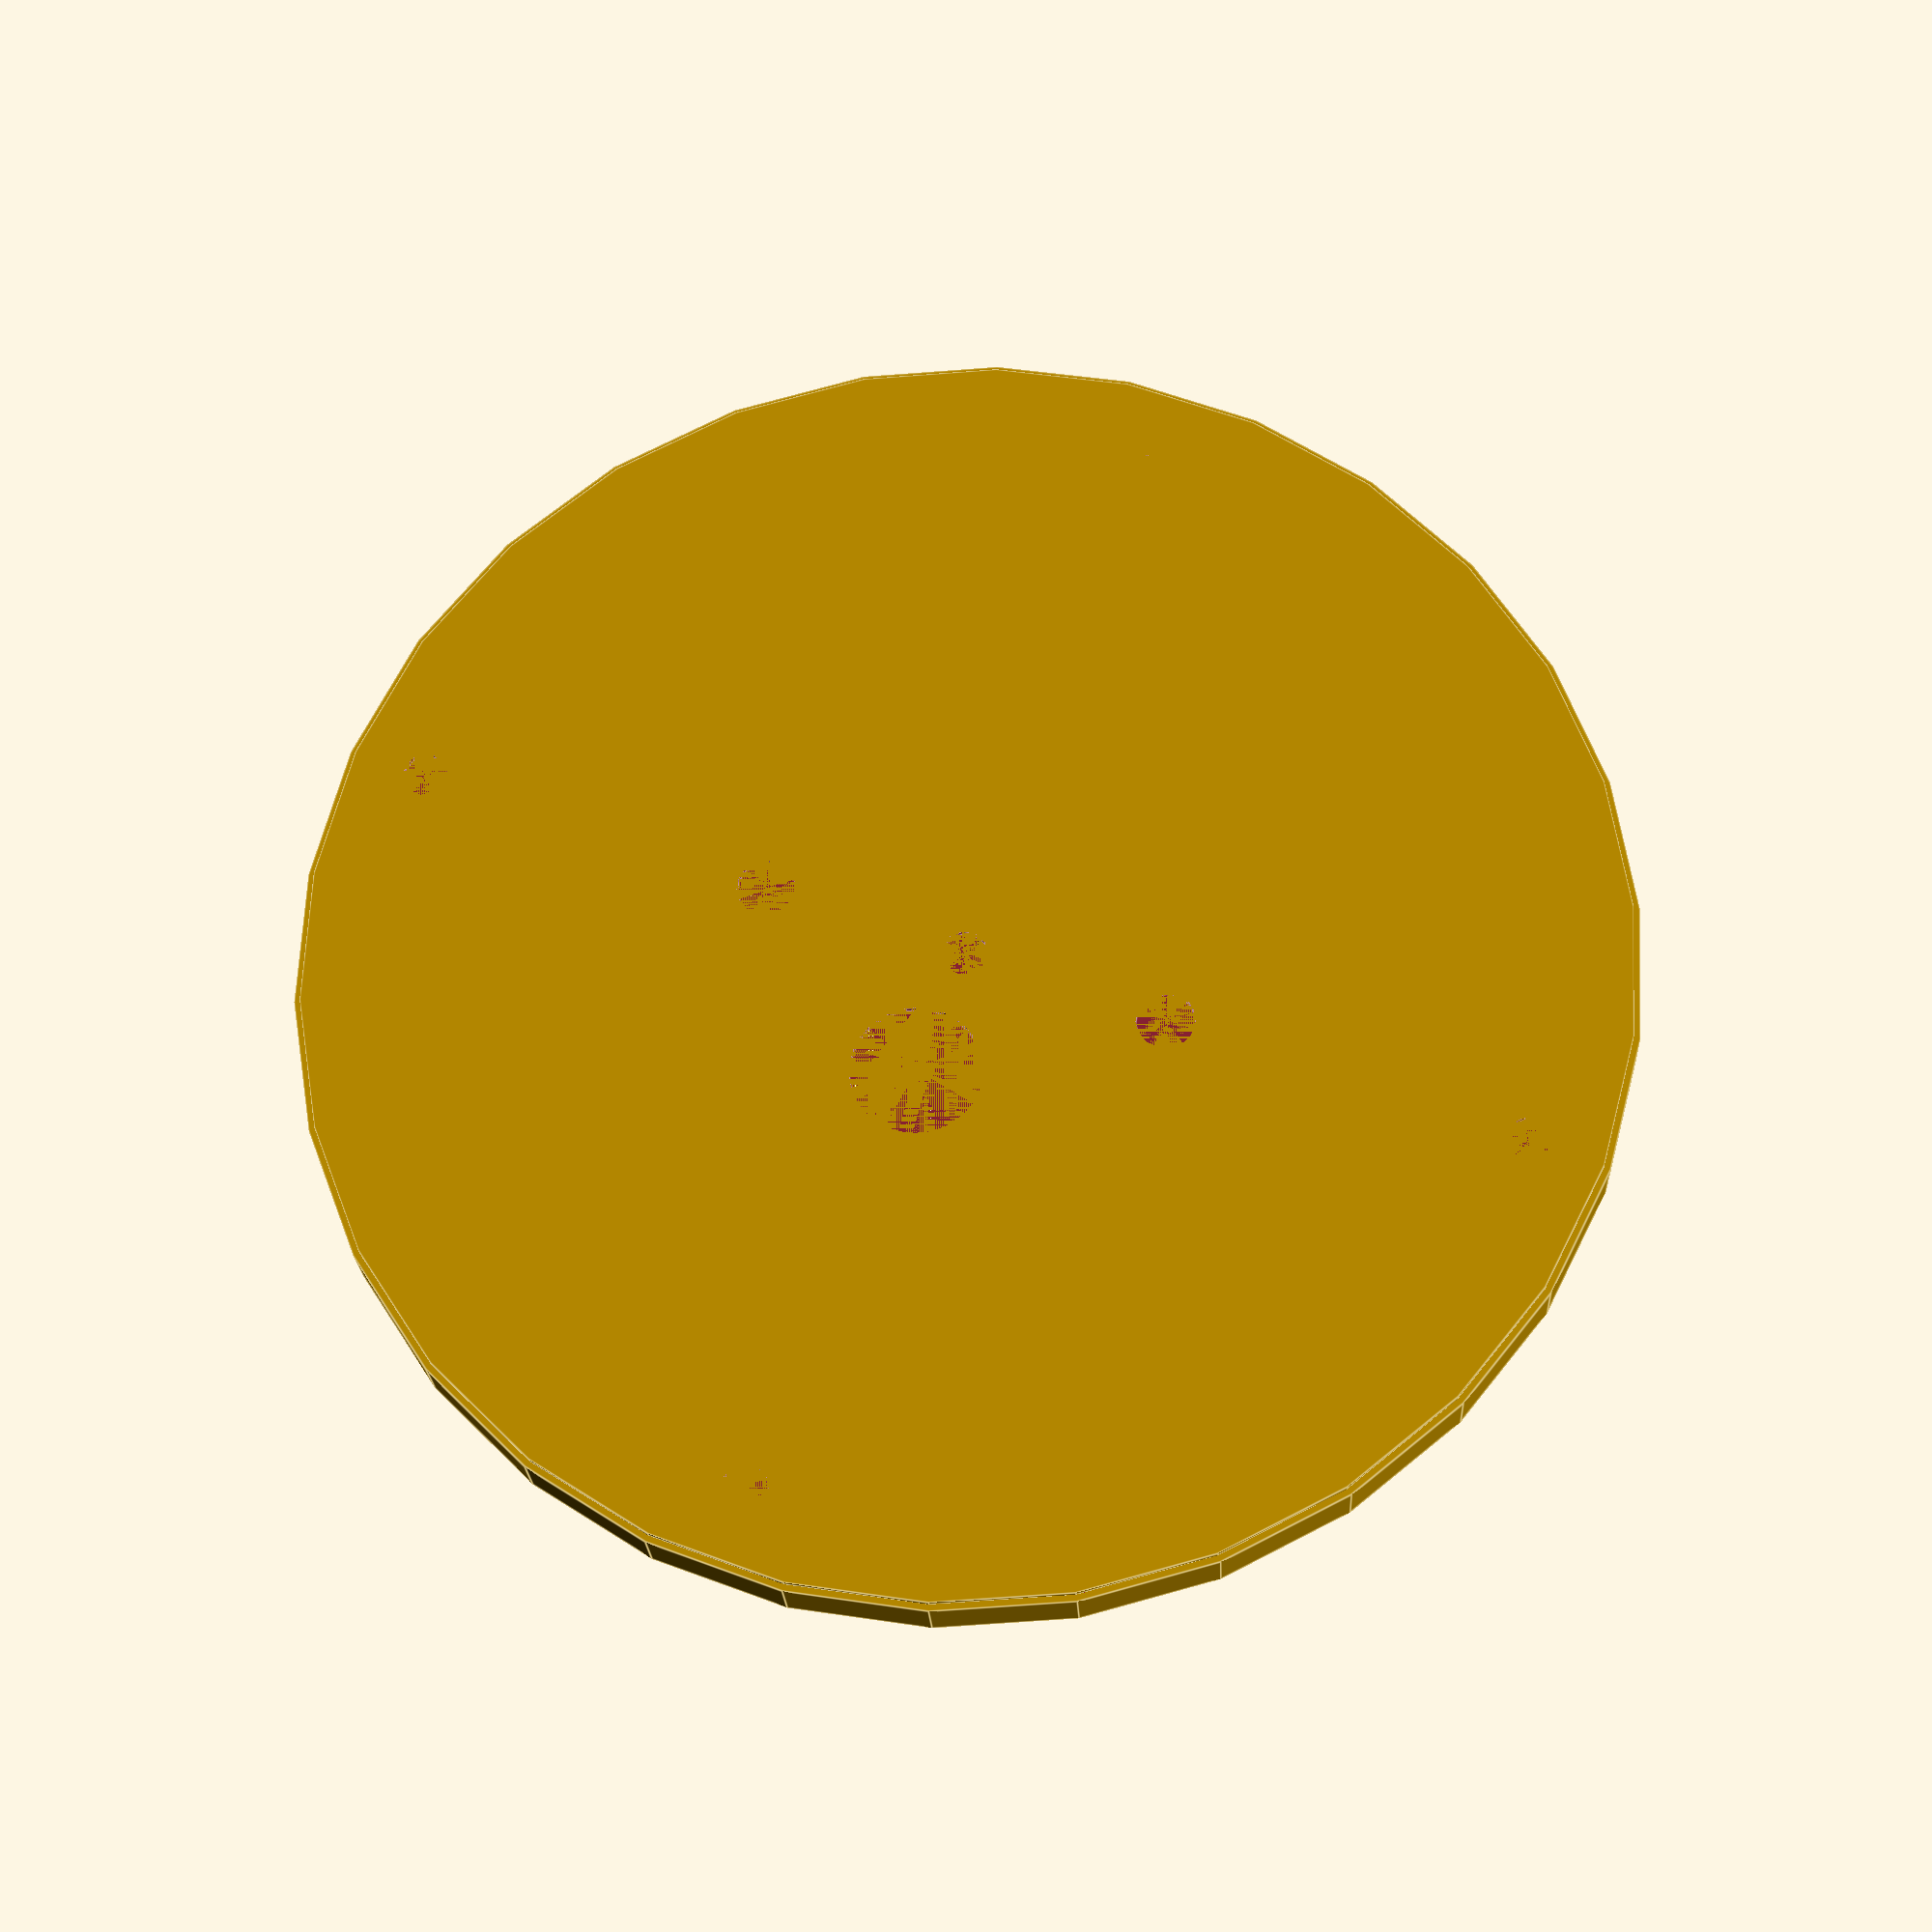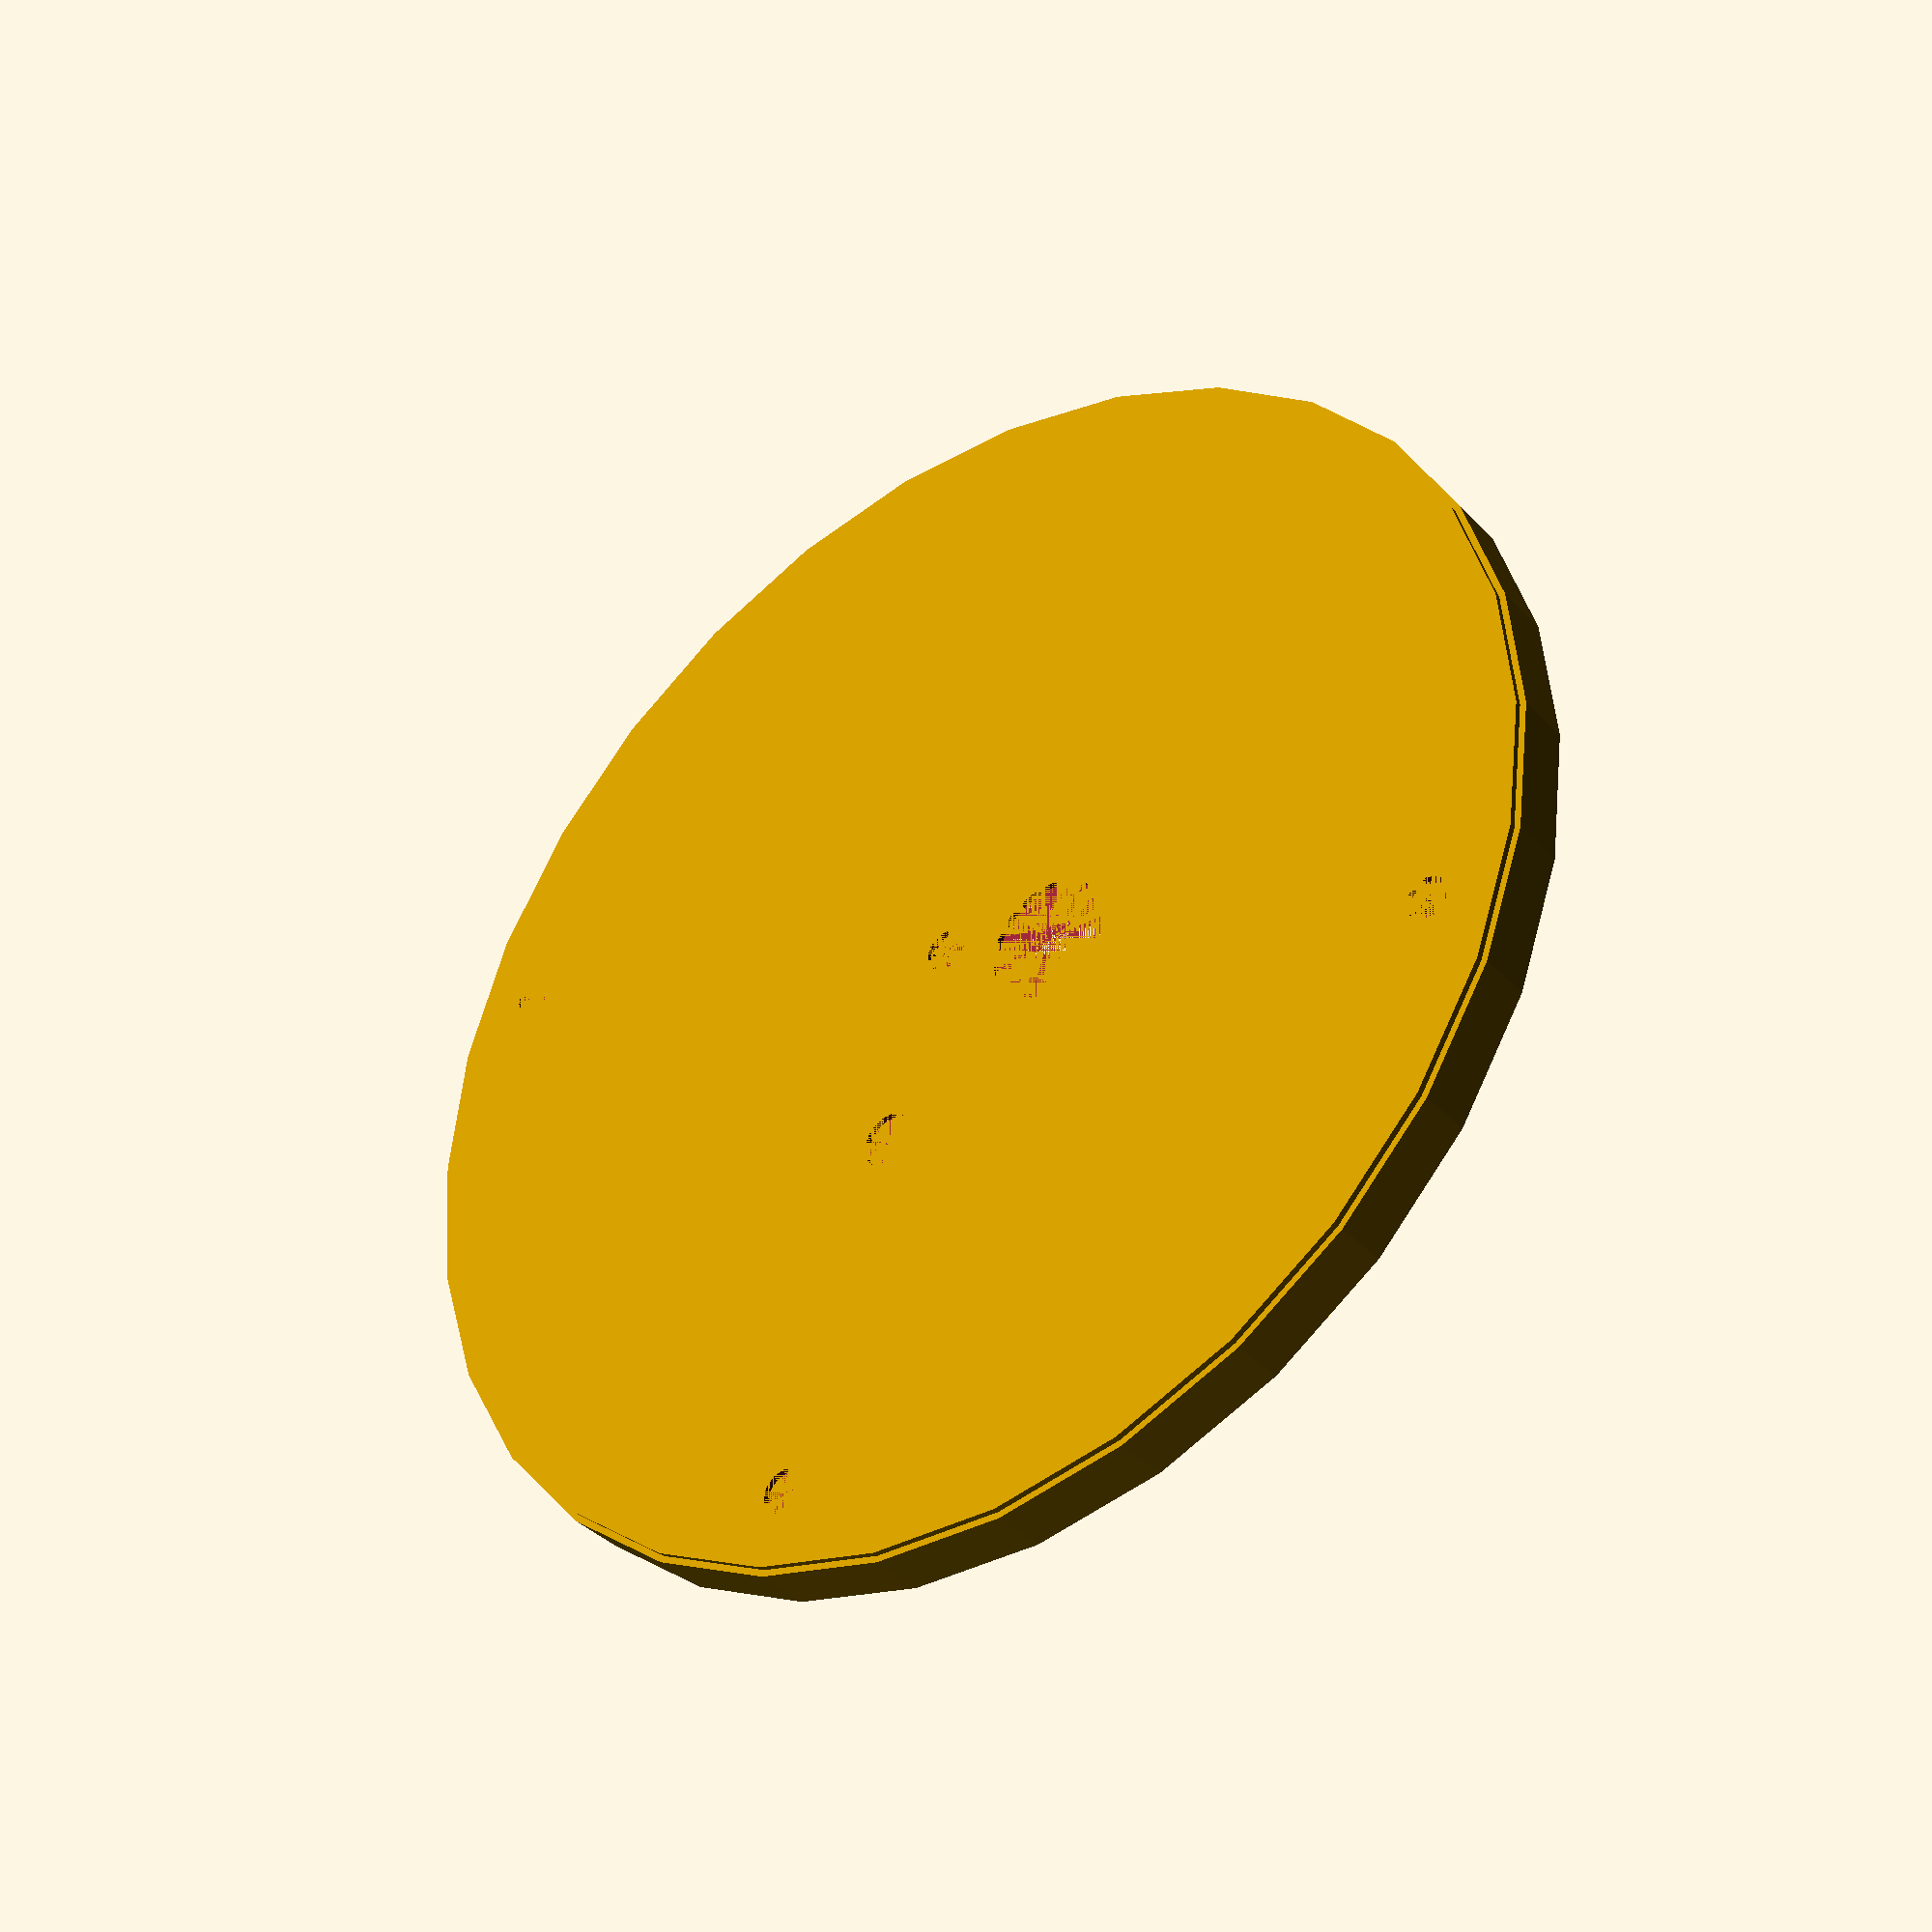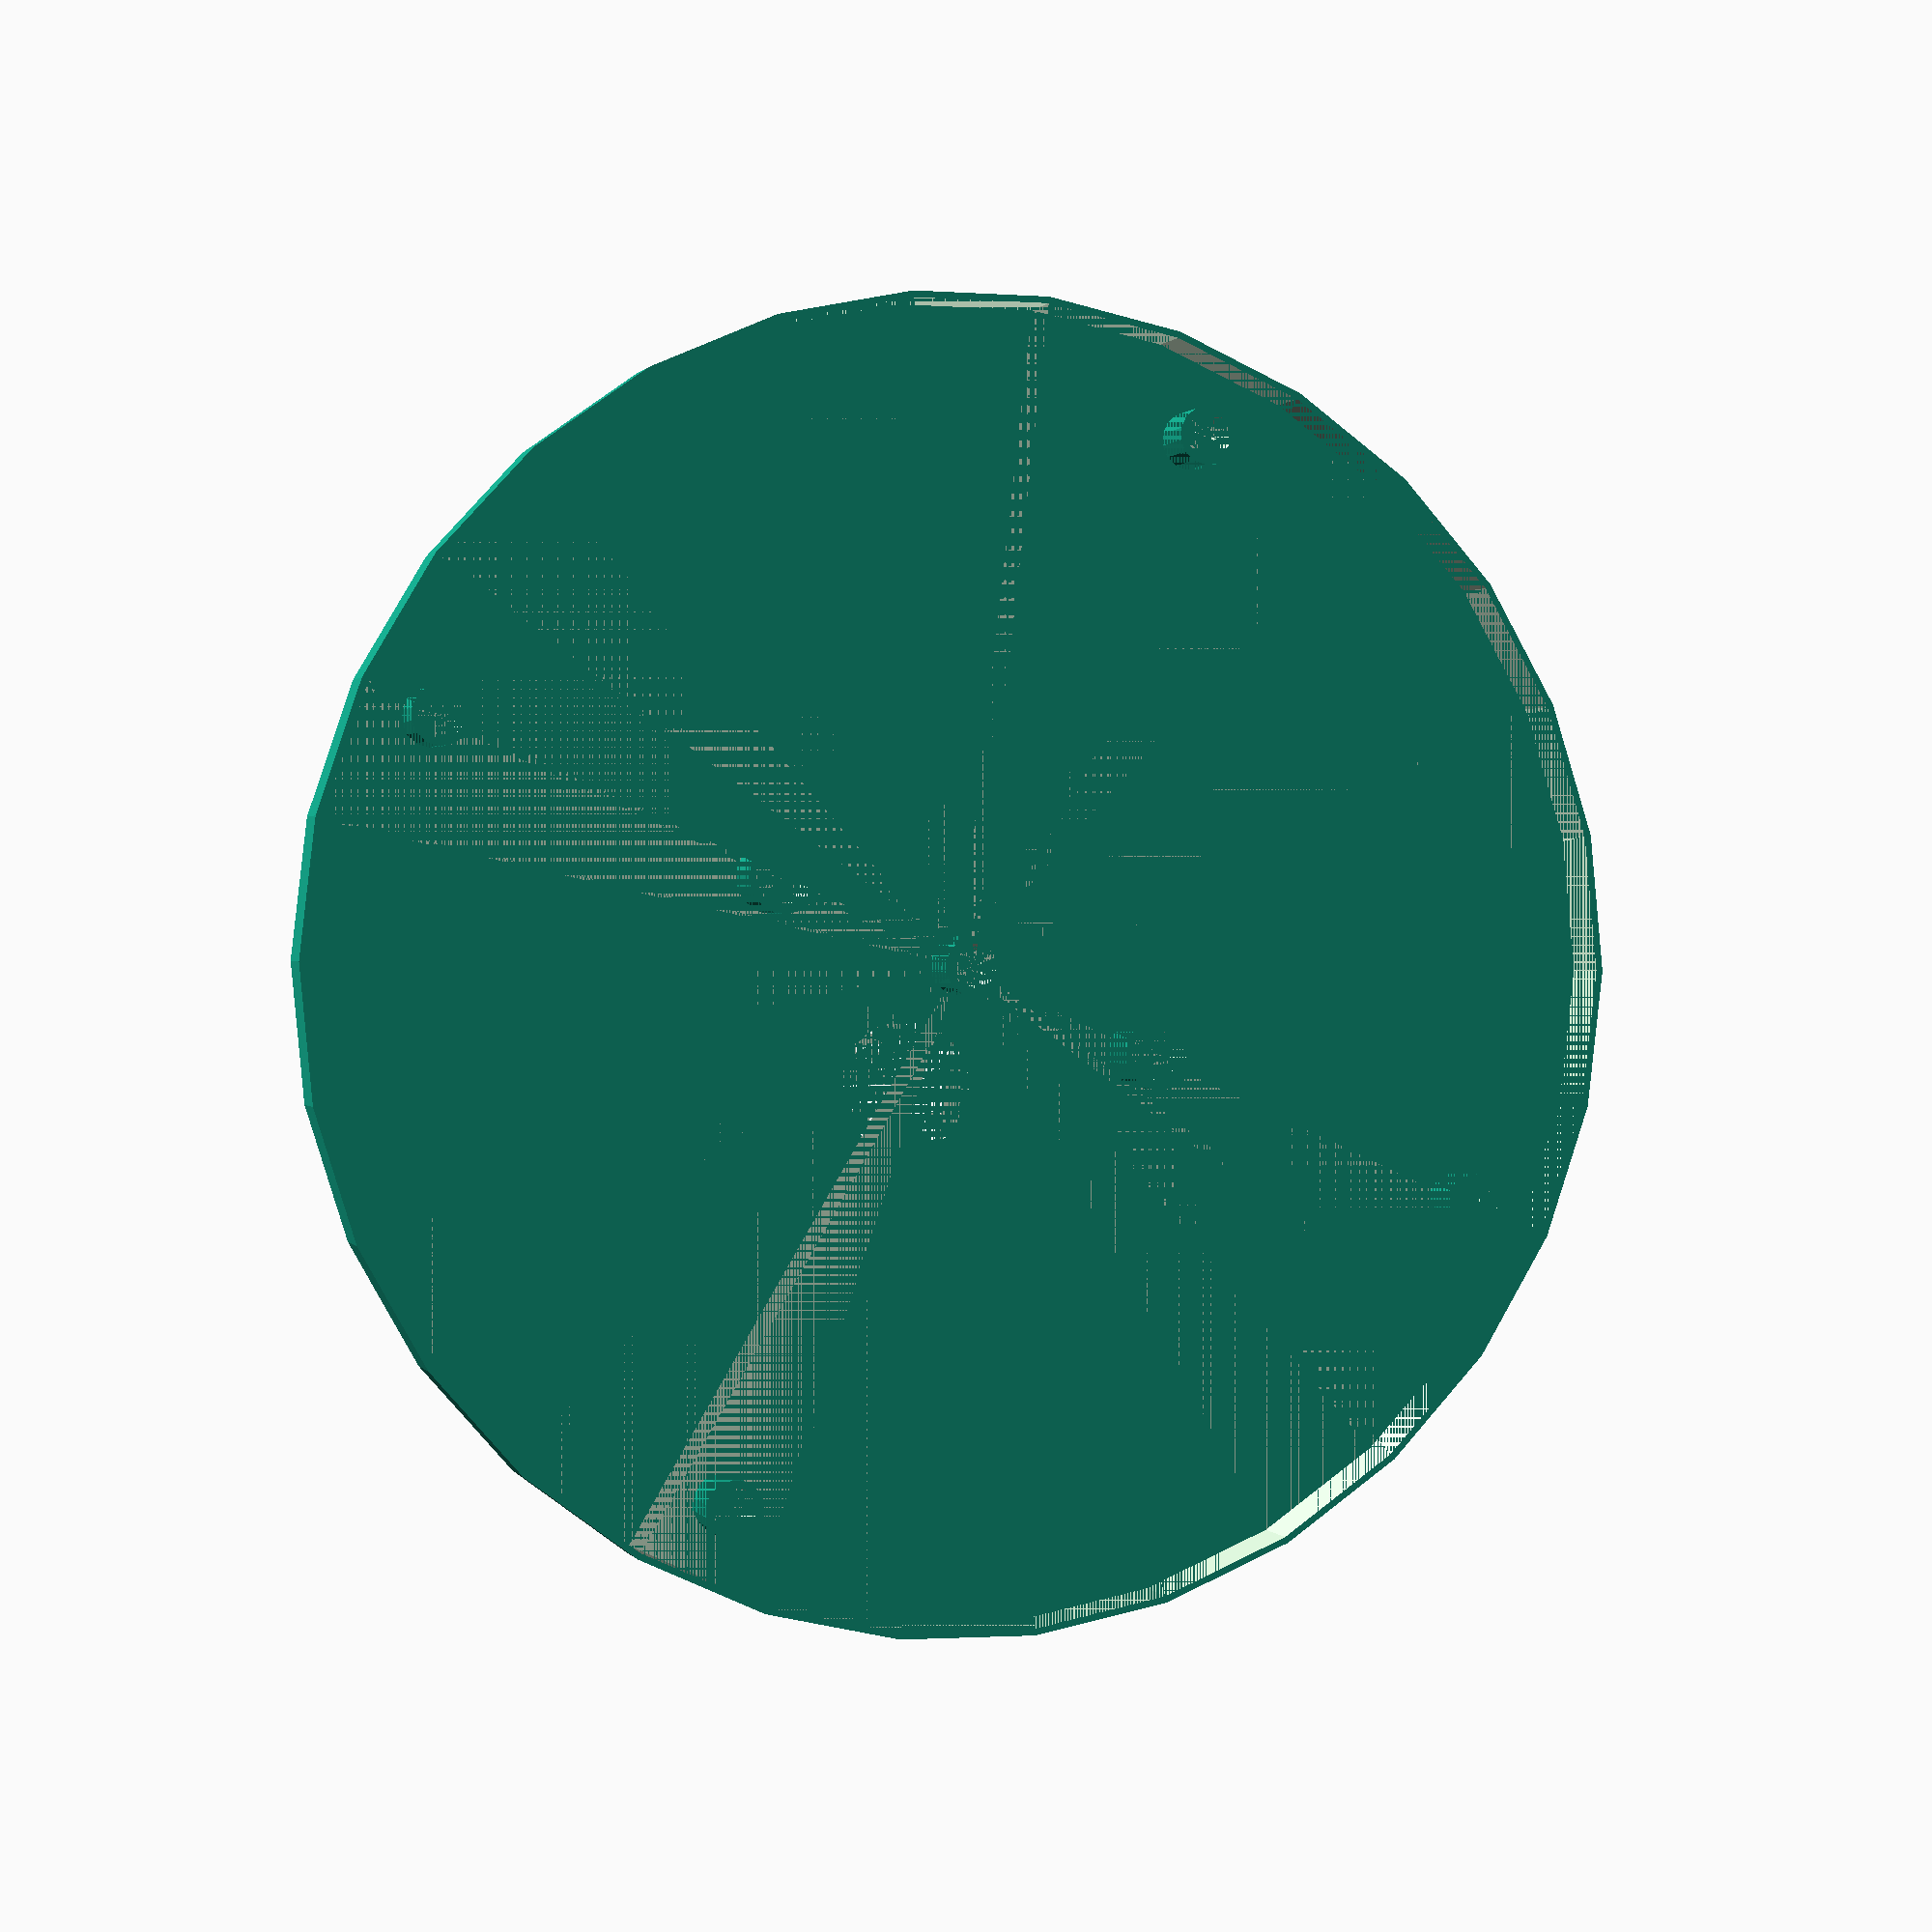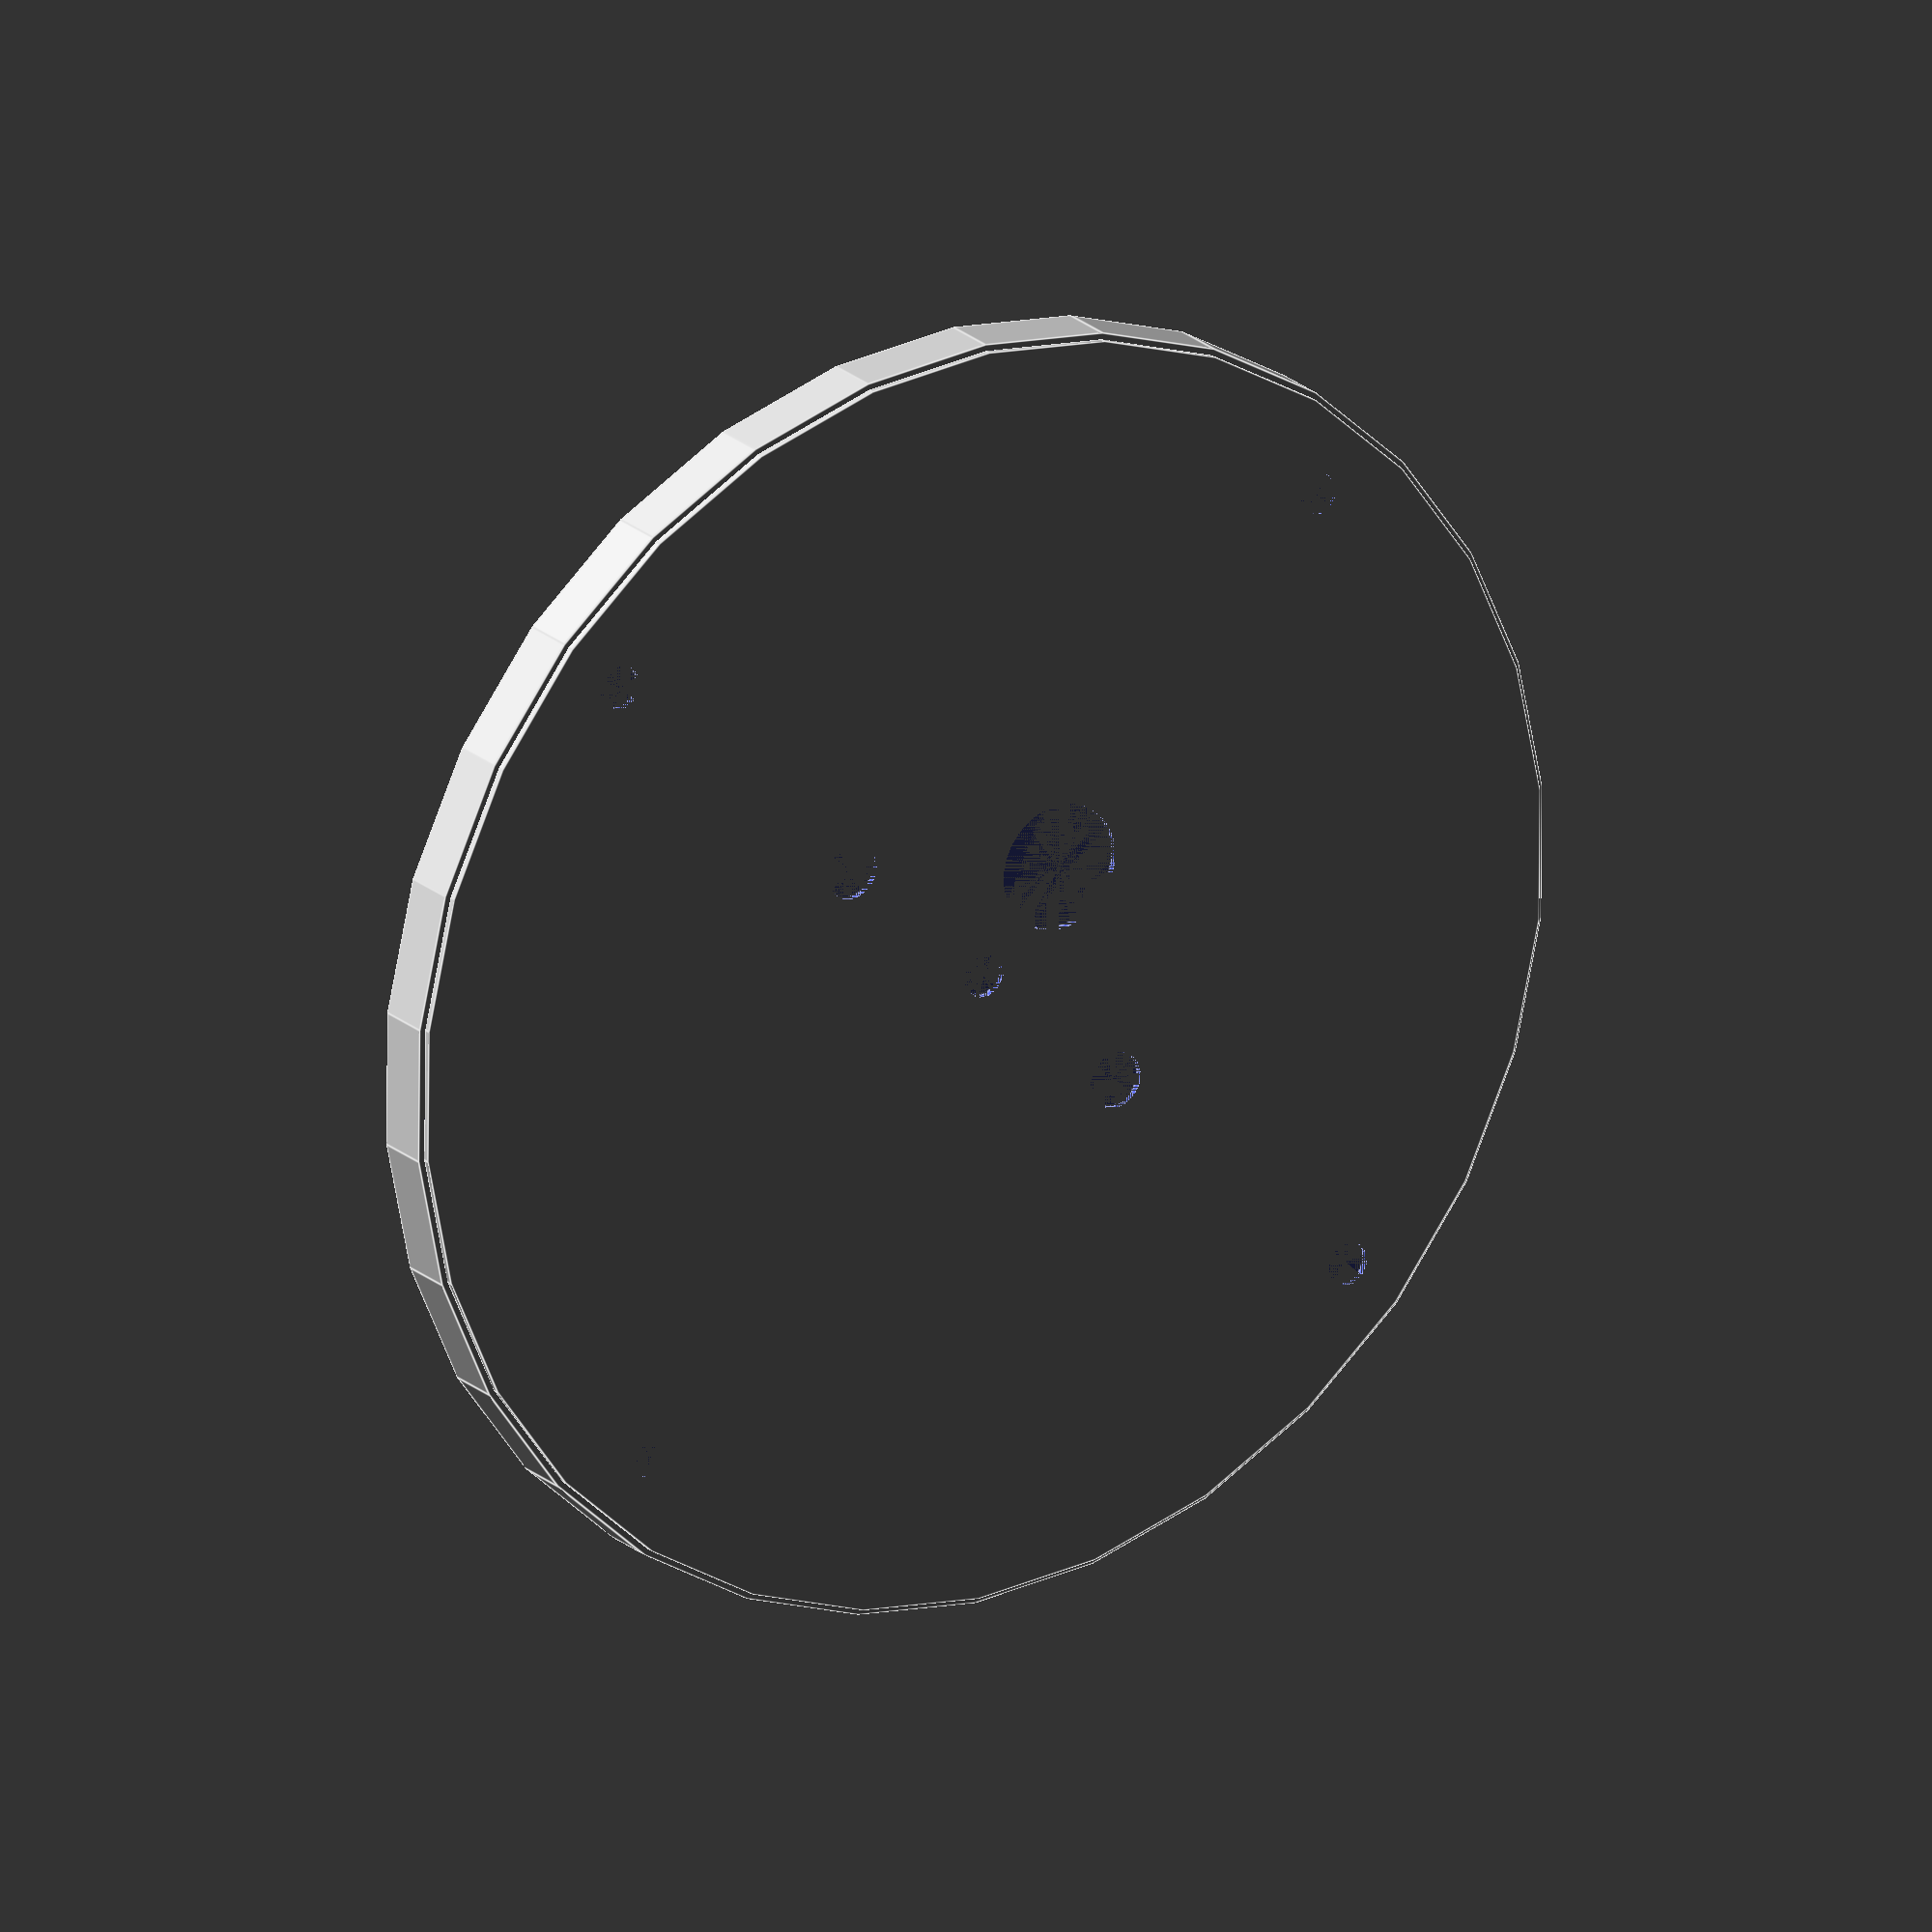
<openscad>

radius = 100;
outerBorderThickness = 1;

innerRadius = 39;
innerBorderThickness = 1;

bottomThickness = 1;
height = 10 - bottomThickness;



holeDistanceFromSide = 11.75;
guiderRodDistanceFromMiddle = 32;
tubeHoldeDistanceFromMiddle = 20;

rodBorderThickness = 1;
threadedRodRadius = 3.5;
guiderRodRadius = 4 + .5;

tubeHoleRadius = 10;




mirror([0, 0, 1]) {
    
    // Main frame
    pillar(radius, outerBorderThickness, height);
    //pillar(innerRadius, innerBorderThickness, 1);

    // Bottom plate
    difference() {
        // Plate
        translate([0, 0, -bottomThickness]) {
            cylinder(bottomThickness, radius, radius);
        }
        
        // threaded rods
        translate([radius - holeDistanceFromSide, 0, -bottomThickness]) {
            cylinder(bottomThickness, threadedRodRadius, threadedRodRadius);
        }
        translate([0, radius - holeDistanceFromSide, -bottomThickness]) {
            cylinder(bottomThickness, threadedRodRadius, threadedRodRadius);
        }

        translate([-(radius - holeDistanceFromSide), 0, -bottomThickness]) {
            cylinder(bottomThickness, threadedRodRadius, threadedRodRadius);
        }

        translate([0, -(radius - holeDistanceFromSide), -bottomThickness]) {
            cylinder(bottomThickness, threadedRodRadius, threadedRodRadius);
        }
           
        
        
        // Inner rods: guide and threaded
            
        translate([guiderRodDistanceFromMiddle, 0, -bottomThickness]) {
            cylinder(bottomThickness, guiderRodRadius, guiderRodRadius);
        }

        translate([-guiderRodDistanceFromMiddle, 0, -bottomThickness]) {
            cylinder(bottomThickness, guiderRodRadius, guiderRodRadius);
        }

        translate([0, 0, -bottomThickness]) {
            cylinder(bottomThickness, threadedRodRadius, threadedRodRadius);
        }
        
        // Tube Hole
        translate([0, tubeHoldeDistanceFromMiddle, -bottomThickness]) {
            cylinder(bottomThickness, tubeHoleRadius, tubeHoleRadius);
        }
        
        
        
    }



    // Structural threaded rods
    translate([radius - holeDistanceFromSide, 0, 0]) {
        pillar(threadedRodRadius, rodBorderThickness, height);
    }

    translate([0, radius - holeDistanceFromSide, 0]) {
        pillar(threadedRodRadius, rodBorderThickness, height);
    }

    translate([-(radius - holeDistanceFromSide), 0, 0]) {
        pillar(threadedRodRadius, rodBorderThickness, height);
    }

    translate([0, -(radius - holeDistanceFromSide), 0]) {
        pillar(threadedRodRadius, rodBorderThickness, height);
    }



    // Guiders

    translate([guiderRodDistanceFromMiddle, 0, 0]) {
        pillar(guiderRodRadius, rodBorderThickness, height);
    }

    translate([-guiderRodDistanceFromMiddle, 0, 0]) {
        pillar(guiderRodRadius, rodBorderThickness, height);
    }


    // Moving threaded rod
    pillar(threadedRodRadius, rodBorderThickness, height);
}




module pillar(innerRadius, thickness, height) {
    difference() {
        cylinder(height, innerRadius + thickness, innerRadius + thickness);
        cylinder(height, innerRadius, innerRadius);
    }
}
/*


  
module segment(innerWidth = 50) {
    
    cube([holeDepth + deviderDepth, (outerWidth - innerWidth) / 2, height]);

    translate([0, 0, 0])
      cube([deviderDepth, outerWidth, height]);
  

    translate([0, outerWidth - (outerWidth - innerWidth) / 2, 0])
       cube([holeDepth + deviderDepth, (outerWidth - innerWidth) / 2, height]);

}


segments = 72;
sidePatternDomain = 15;

smallSegmentWidth = 10;
mediumSegmentWidth = 40;
largeSegmentWidth = 90;
// middel = 13
// klein = 9

for (i = [0:1:segments]) 
{   
    translate([i * (deviderDepth + holeDepth), 0, 0]) {
        
        if (i > sidePatternDomain && i < segments - sidePatternDomain)
        {
            if (i % 2 == 0) 
            {
                if (i % 3 == 0)
                {
                    segment(mediumSegmentWidth);
                } else {
                    segment(largeSegmentWidth);
                }
            } else {
                if (i % 3 == 0)
                {
                    segment(mediumSegmentWidth);
                } else { 
                    segment(smallSegmentWidth);
                }
            }
        } else {
            if (i % 2 == 1) //(i < segments / 2 ? 1 : 0)) 
            {
                segment(smallSegmentWidth);
            } else {
                segment(largeSegmentWidth);
            }
        }
        
    }
}

translate([(segments + 1) * (deviderDepth + holeDepth), 0, 0])
    cube([borderDepth, outerWidth, height]);

translate([-borderDepth + deviderDepth, 0, 0])
    cube([borderDepth - deviderDepth, outerWidth, height]);
    
    
    */
</openscad>
<views>
elev=203.0 azim=20.9 roll=177.1 proj=p view=edges
elev=36.9 azim=109.1 roll=37.0 proj=p view=solid
elev=359.3 azim=155.4 roll=164.5 proj=p view=wireframe
elev=159.3 azim=222.5 roll=212.8 proj=o view=edges
</views>
